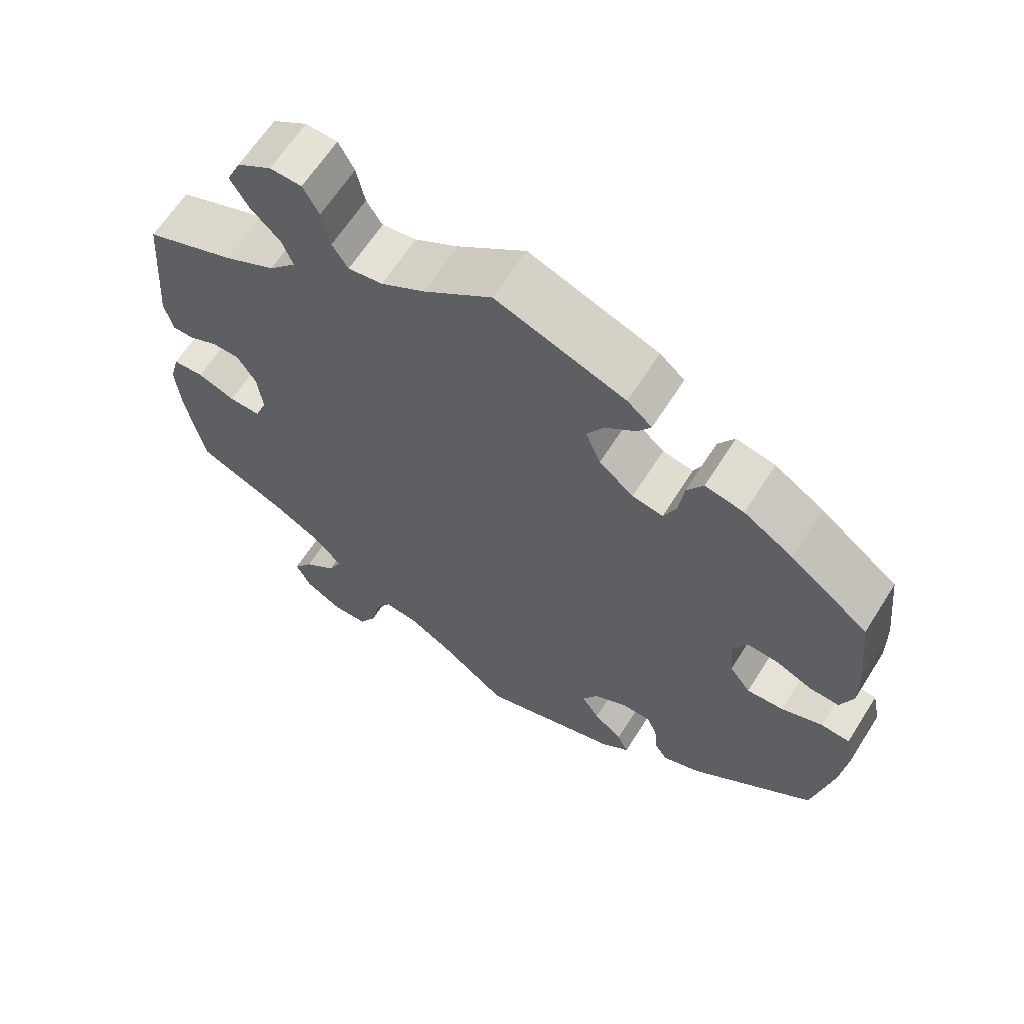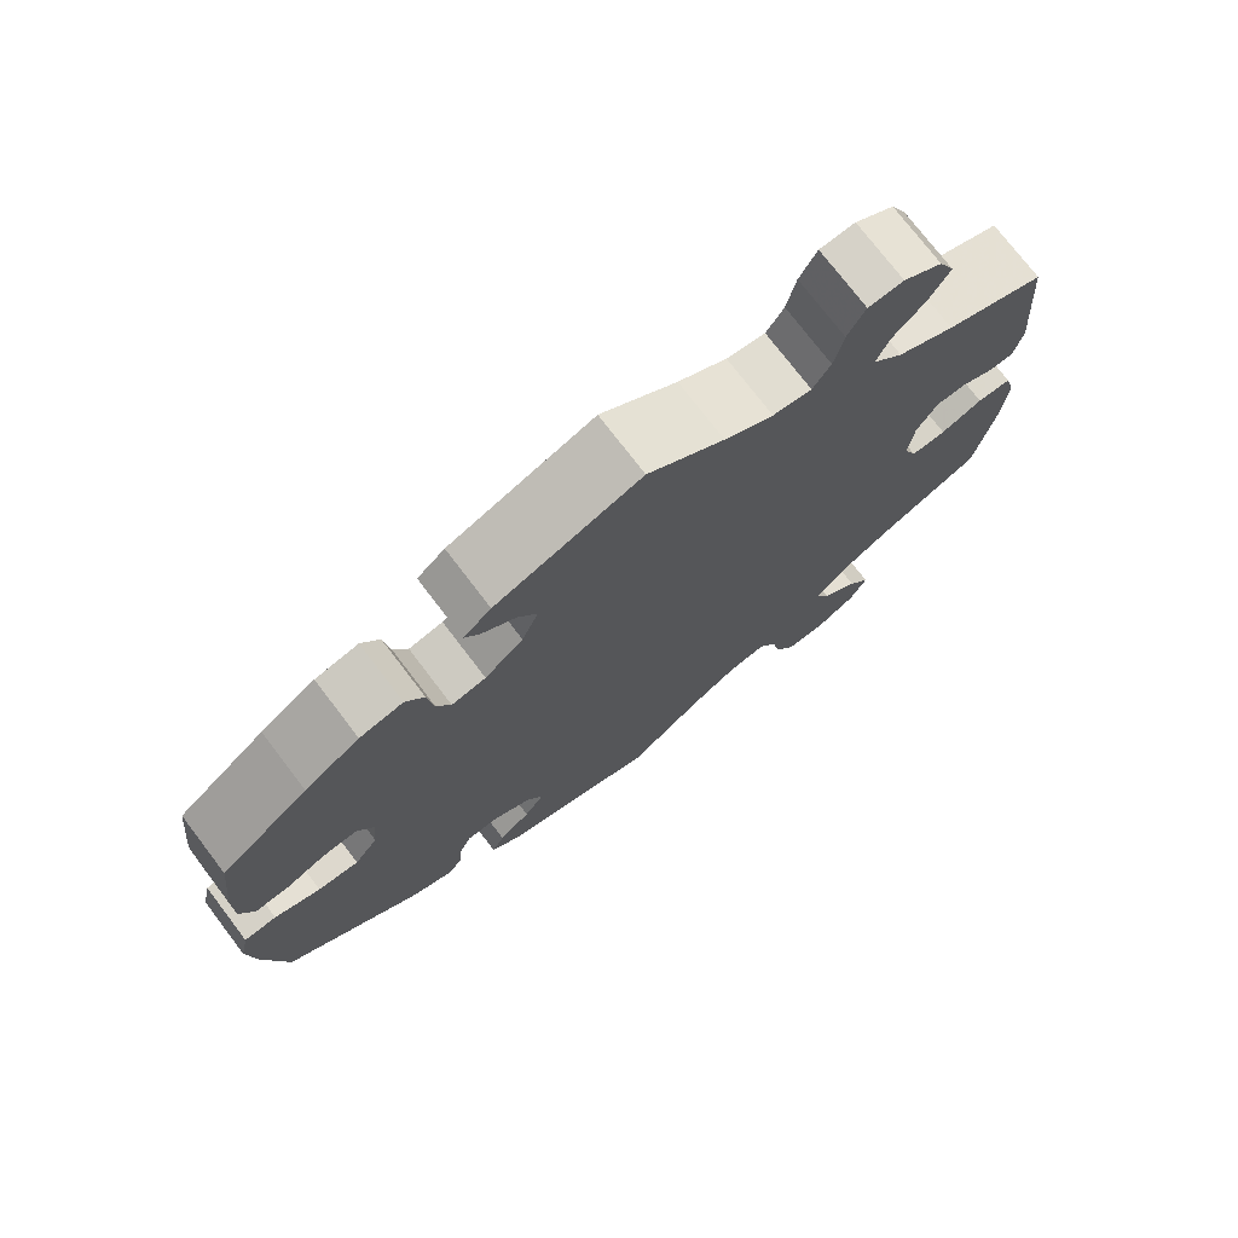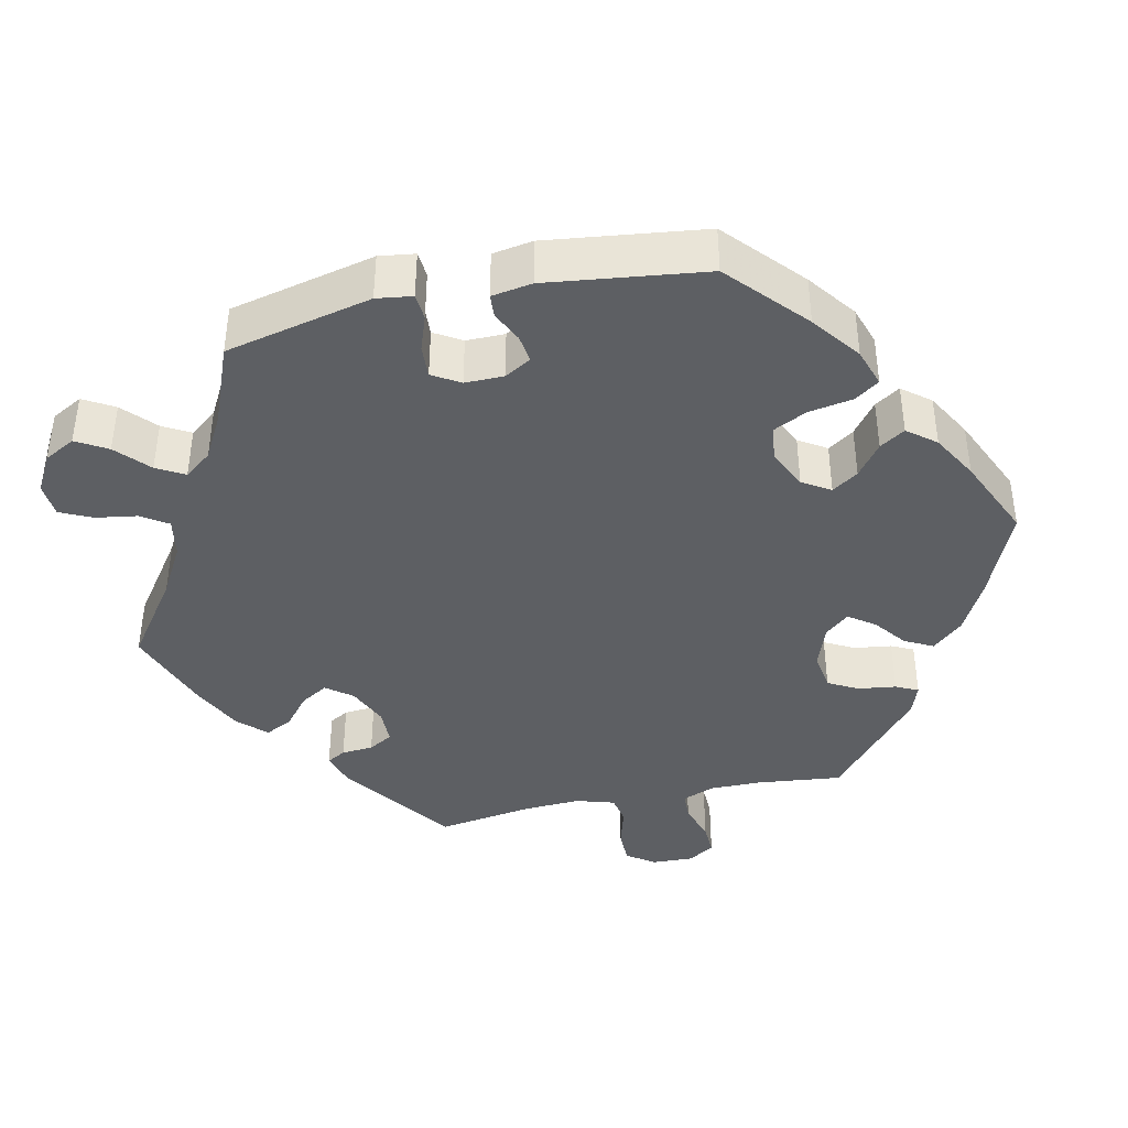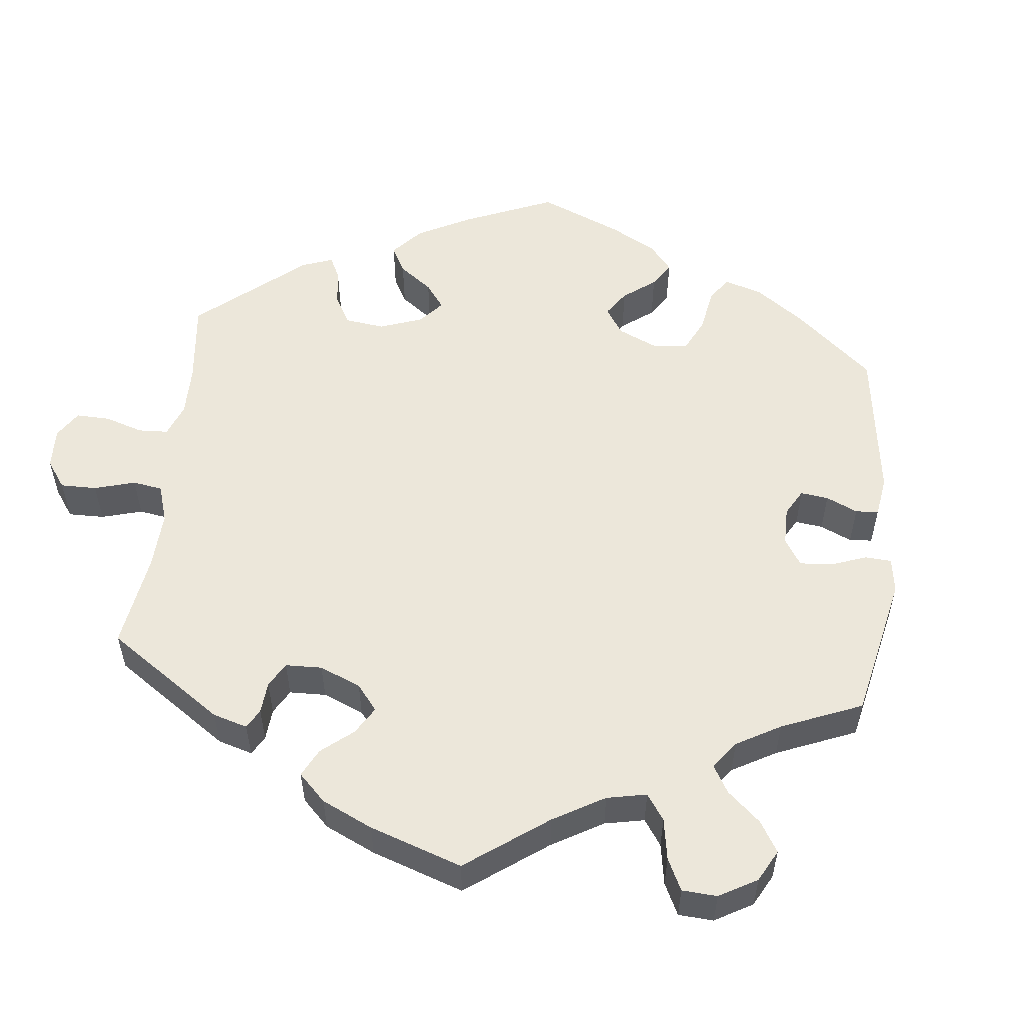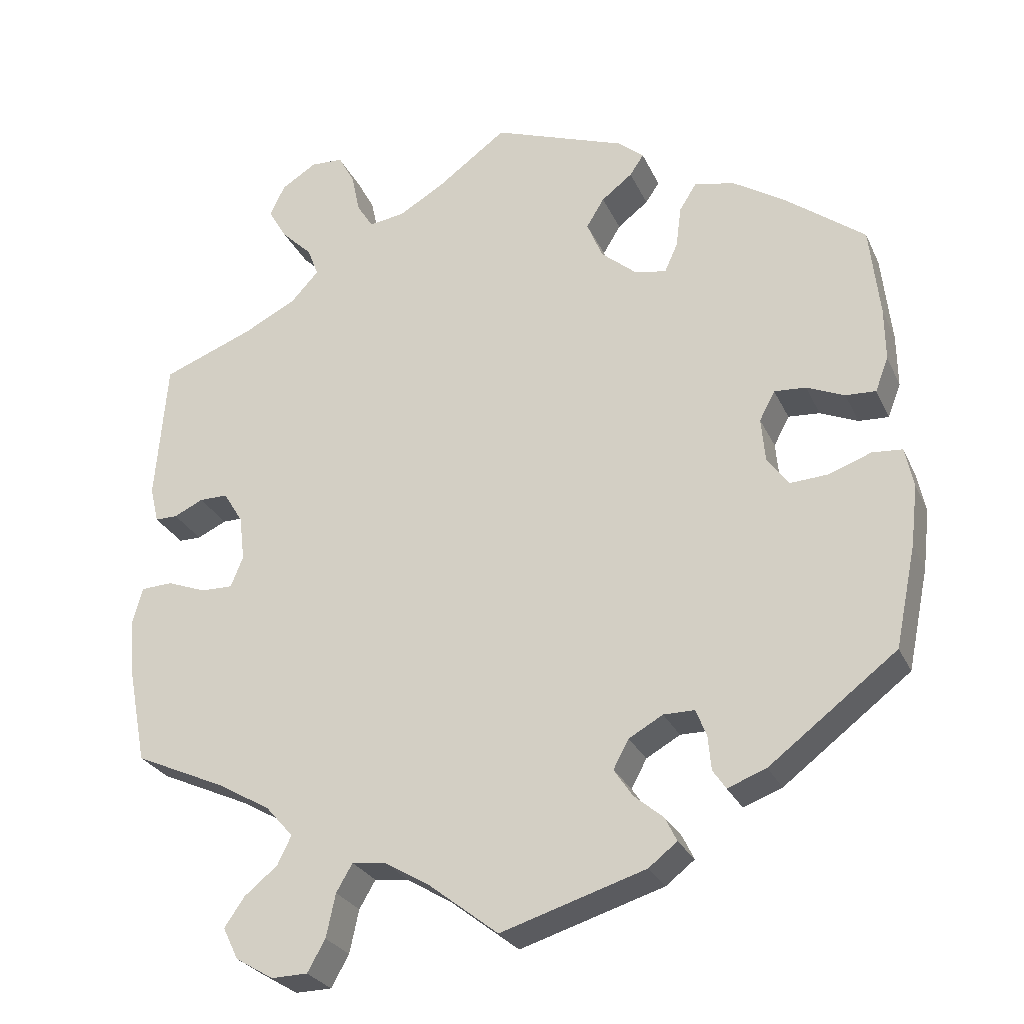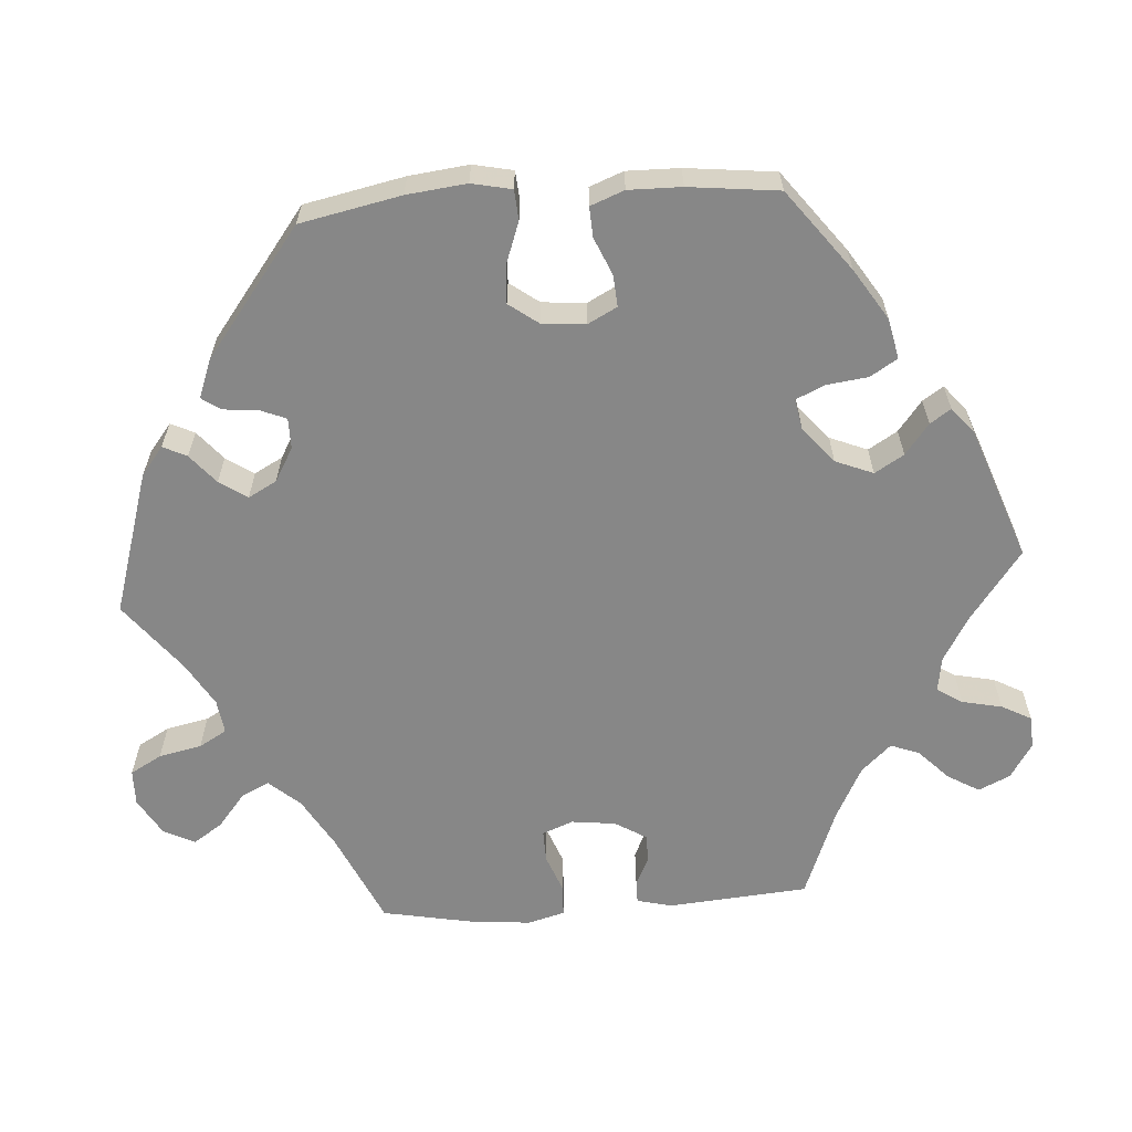
<metadata>
{"format":"obj","ext":"obj","renderer":"f3d","projection":"perspective","resolution":1024,"background":"white","views":[{"elev":63.8,"azim":-147.7,"up":"+Z"},{"elev":74.8,"azim":-37.3,"up":"+Z"},{"elev":-40.1,"azim":-137.5,"up":"+Y"},{"elev":54.1,"azim":126.0,"up":"+Y"},{"elev":-27.0,"azim":-159.3,"up":"+Z"},{"elev":-62.3,"azim":-86.0,"up":"+Y"}]}
</metadata>
<code>
v -0.186 0.07 -0.52
v -0.223 0.07 -0.491
v -0.208 0.07 -0.46
v -0.17 0.07 -0.428
v -0.146 0.07 -0.392
v -0.166 0.07 -0.355
v -0.21 0.07 -0.33
v -0.25 0.07 -0.33
v -0.264 0.07 -0.364
v -0.268 0.07 -0.409
v -0.285 0.07 -0.434
v -0.335 0.07 -0.415
v -0.5 0.07 -0.289
v -0.527 0.07 -0.158
v -0.536 0.07 -0.08
v -0.525 0.07 -0.028
v -0.486 0.07 -0.025
v -0.431 0.07 -0.045
v -0.382 0.07 -0.048
v -0.354 0.07 -0.01
v -0.349 0.07 0.047
v -0.369 0.07 0.085
v -0.41 0.07 0.082
v -0.459 0.07 0.061
v -0.498 0.07 0.059
v -0.515 0.07 0.103
v -0.514 0.07 0.172
v -0.501 0.07 0.289
v -0.396 0.07 0.369
v -0.33 0.07 0.411
v -0.278 0.07 0.422
v -0.256 0.07 0.387
v -0.249 0.07 0.333
v -0.232 0.07 0.295
v -0.191 0.07 0.303
v -0.145 0.07 0.342
v -0.125 0.07 0.391
v -0.148 0.07 0.429
v -0.188 0.07 0.46
v -0.206 0.07 0.487
v -0.173 0.07 0.515
v 0 0.07 0.578
v 0.091 0.07 0.511
v 0.149 0.07 0.477
v 0.195 0.07 0.47
v 0.216 0.07 0.503
v 0.227 0.07 0.555
v 0.248 0.07 0.594
v 0.29 0.07 0.596
v 0.336 0.07 0.567
v 0.355 0.07 0.526
v 0.331 0.07 0.485
v 0.291 0.07 0.446
v 0.277 0.07 0.409
v 0.313 0.07 0.37
v 0.381 0.07 0.335
v 0.5 0.07 0.289
v 0.515 0.07 0.106
v 0.504 0.07 0.06
v 0.475 0.07 0.06
v 0.437 0.07 0.078
v 0.4 0.07 0.078
v 0.375 0.07 0.037
v 0.368 0.07 -0.021
v 0.384 0.07 -0.061
v 0.426 0.07 -0.06
v 0.476 0.07 -0.041
v 0.517 0.07 -0.043
v 0.53 0.07 -0.091
v 0.524 0.07 -0.164
v 0.5 0.07 -0.289
v 0.38 0.07 -0.343
v 0.313 0.07 -0.382
v 0.278 0.07 -0.422
v 0.296 0.07 -0.459
v 0.339 0.07 -0.494
v 0.365 0.07 -0.532
v 0.345 0.07 -0.573
v 0.296 0.07 -0.602
v 0.249 0.07 -0.601
v 0.226 0.07 -0.56
v 0.214 0.07 -0.504
v 0.193 0.07 -0.468
v 0.148 0.07 -0.474
v 0.091 0.07 -0.508
v 0.001 0.07 -0.578
v -0.186 0 -0.52
v -0.223 0 -0.491
v -0.208 0 -0.46
v -0.17 0 -0.428
v -0.146 0 -0.392
v -0.166 0 -0.355
v -0.21 0 -0.33
v -0.25 0 -0.33
v -0.264 0 -0.364
v -0.268 0 -0.409
v -0.285 0 -0.434
v -0.335 0 -0.415
v -0.5 0 -0.289
v -0.527 0 -0.158
v -0.536 0 -0.08
v -0.525 0 -0.028
v -0.486 0 -0.025
v -0.431 0 -0.045
v -0.382 0 -0.048
v -0.354 0 -0.01
v -0.349 0 0.047
v -0.369 0 0.085
v -0.41 0 0.082
v -0.459 0 0.061
v -0.498 0 0.059
v -0.515 0 0.103
v -0.514 0 0.172
v -0.501 0 0.289
v -0.396 0 0.369
v -0.33 0 0.411
v -0.278 0 0.422
v -0.256 0 0.387
v -0.249 0 0.333
v -0.232 0 0.295
v -0.191 0 0.303
v -0.145 0 0.342
v -0.125 0 0.391
v -0.148 0 0.429
v -0.188 0 0.46
v -0.206 0 0.487
v -0.173 0 0.515
v 0 0 0.578
v 0.091 0 0.511
v 0.149 0 0.477
v 0.195 0 0.47
v 0.216 0 0.503
v 0.227 0 0.555
v 0.248 0 0.594
v 0.29 0 0.596
v 0.336 0 0.567
v 0.355 0 0.526
v 0.331 0 0.485
v 0.291 0 0.446
v 0.277 0 0.409
v 0.313 0 0.37
v 0.381 0 0.335
v 0.5 0 0.289
v 0.515 0 0.106
v 0.504 0 0.06
v 0.475 0 0.06
v 0.437 0 0.078
v 0.4 0 0.078
v 0.375 0 0.037
v 0.368 0 -0.021
v 0.384 0 -0.061
v 0.426 0 -0.06
v 0.476 0 -0.041
v 0.517 0 -0.043
v 0.53 0 -0.091
v 0.524 0 -0.164
v 0.5 0 -0.289
v 0.38 0 -0.343
v 0.313 0 -0.382
v 0.278 0 -0.422
v 0.296 0 -0.459
v 0.339 0 -0.494
v 0.365 0 -0.532
v 0.345 0 -0.573
v 0.296 0 -0.602
v 0.249 0 -0.601
v 0.226 0 -0.56
v 0.214 0 -0.504
v 0.193 0 -0.468
v 0.148 0 -0.474
v 0.091 0 -0.508
v 0.001 0 -0.578
f 85 86 1 2
f 84 85 2 3
f 83 84 3 4
f 79 80 81 82
f 79 82 83
f 78 79 83
f 75 76 77 78
f 74 75 78 83
f 73 74 83 4
f 69 70 71 72
f 66 67 68 69
f 65 66 69 72
f 64 65 72 73
f 58 59 60 61
f 56 57 58 61
f 55 56 61 62
f 54 55 62 63
f 50 51 52 53
f 50 53 54
f 49 50 54
f 46 47 48 49
f 45 46 49 54
f 44 45 54 63
f 40 41 42 43
f 38 39 40 43
f 37 38 43 44
f 36 37 44 63
f 30 31 32 33
f 30 33 34
f 29 30 34
f 28 29 34
f 27 28 34
f 26 27 34 35
f 23 24 25 26
f 22 23 26 35
f 15 16 17 18
f 15 18 19
f 14 15 19
f 13 14 19
f 12 13 19 20
f 9 10 11 12
f 8 9 12 20
f 64 73 4 5
f 63 64 5 6
f 36 63 6 7
f 21 22 35 36
f 20 21 36
f 7 8 20 36
f 88 87 172 171
f 89 88 171 170
f 90 89 170 169
f 168 167 166 165
f 169 168 165
f 169 165 164
f 164 163 162 161
f 169 164 161 160
f 90 169 160 159
f 158 157 156 155
f 155 154 153 152
f 158 155 152 151
f 159 158 151 150
f 147 146 145 144
f 147 144 143 142
f 148 147 142 141
f 149 148 141 140
f 139 138 137 136
f 140 139 136
f 140 136 135
f 135 134 133 132
f 140 135 132 131
f 149 140 131 130
f 129 128 127 126
f 129 126 125 124
f 130 129 124 123
f 149 130 123 122
f 119 118 117 116
f 120 119 116
f 120 116 115
f 120 115 114
f 120 114 113
f 121 120 113 112
f 112 111 110 109
f 121 112 109 108
f 104 103 102 101
f 105 104 101
f 105 101 100
f 105 100 99
f 106 105 99 98
f 98 97 96 95
f 106 98 95 94
f 91 90 159 150
f 92 91 150 149
f 93 92 149 122
f 122 121 108 107
f 122 107 106
f 122 106 94 93
f 1 87 88 2
f 2 88 89 3
f 3 89 90 4
f 4 90 91 5
f 5 91 92 6
f 6 92 93 7
f 7 93 94 8
f 8 94 95 9
f 9 95 96 10
f 10 96 97 11
f 11 97 98 12
f 12 98 99 13
f 13 99 100 14
f 14 100 101 15
f 15 101 102 16
f 16 102 103 17
f 17 103 104 18
f 18 104 105 19
f 19 105 106 20
f 20 106 107 21
f 21 107 108 22
f 22 108 109 23
f 23 109 110 24
f 24 110 111 25
f 25 111 112 26
f 26 112 113 27
f 27 113 114 28
f 28 114 115 29
f 29 115 116 30
f 30 116 117 31
f 31 117 118 32
f 32 118 119 33
f 33 119 120 34
f 34 120 121 35
f 35 121 122 36
f 36 122 123 37
f 37 123 124 38
f 38 124 125 39
f 39 125 126 40
f 40 126 127 41
f 41 127 128 42
f 42 128 129 43
f 43 129 130 44
f 44 130 131 45
f 45 131 132 46
f 46 132 133 47
f 47 133 134 48
f 48 134 135 49
f 49 135 136 50
f 50 136 137 51
f 51 137 138 52
f 52 138 139 53
f 53 139 140 54
f 54 140 141 55
f 55 141 142 56
f 56 142 143 57
f 57 143 144 58
f 58 144 145 59
f 59 145 146 60
f 60 146 147 61
f 61 147 148 62
f 62 148 149 63
f 63 149 150 64
f 64 150 151 65
f 65 151 152 66
f 66 152 153 67
f 67 153 154 68
f 68 154 155 69
f 69 155 156 70
f 70 156 157 71
f 71 157 158 72
f 72 158 159 73
f 73 159 160 74
f 74 160 161 75
f 75 161 162 76
f 76 162 163 77
f 77 163 164 78
f 78 164 165 79
f 79 165 166 80
f 80 166 167 81
f 81 167 168 82
f 82 168 169 83
f 83 169 170 84
f 84 170 171 85
f 85 171 172 86
f 86 172 87 1

</code>
